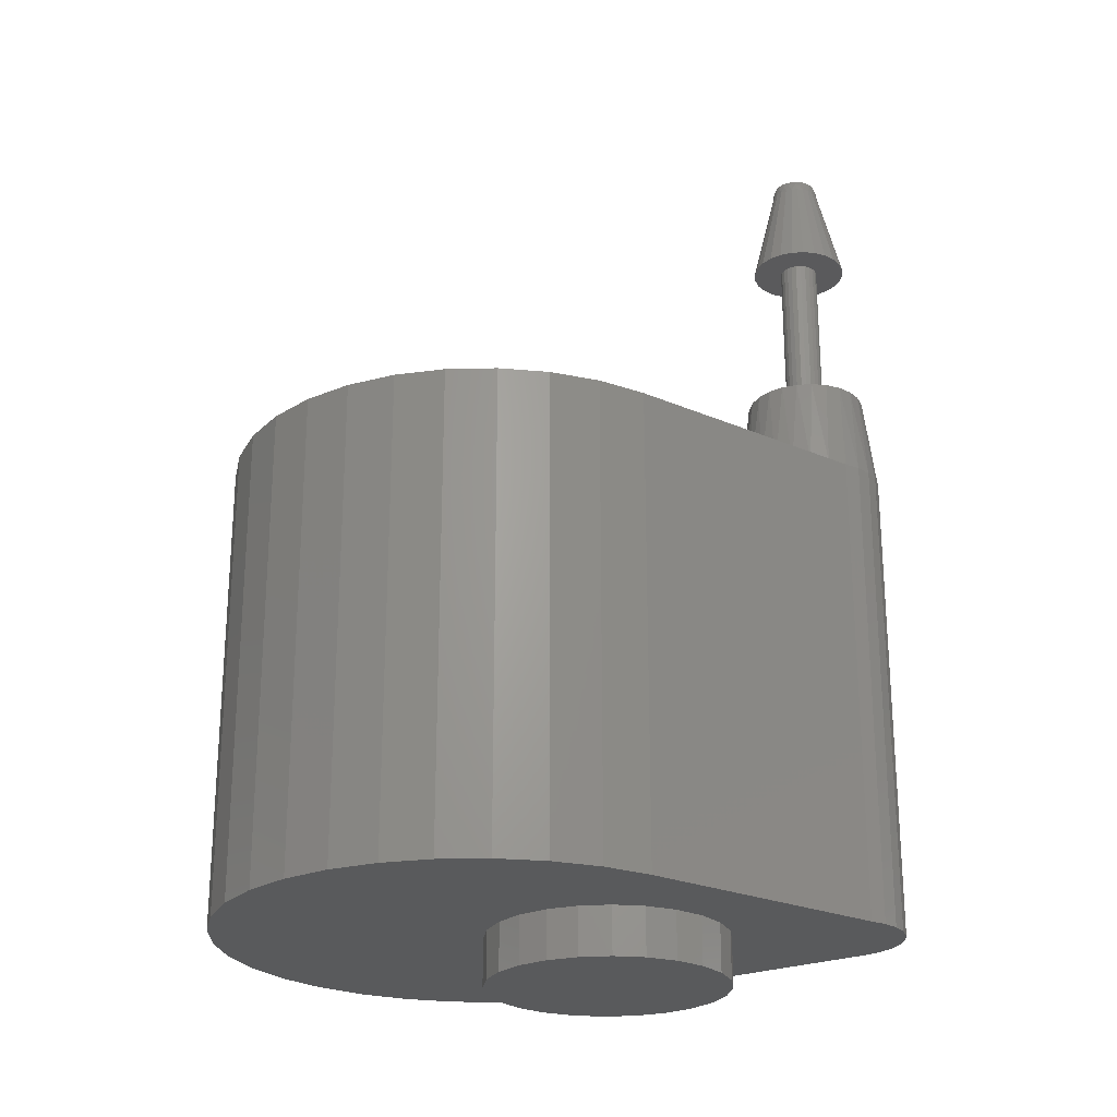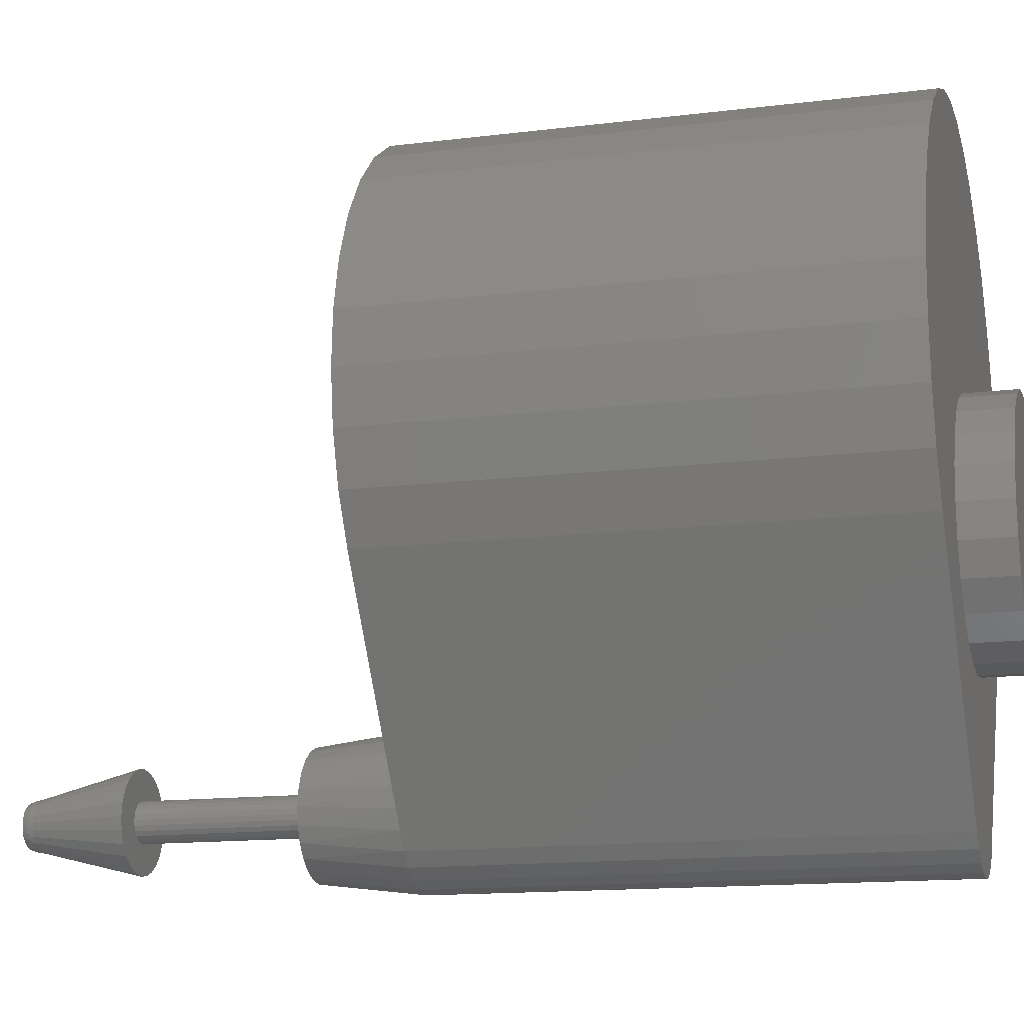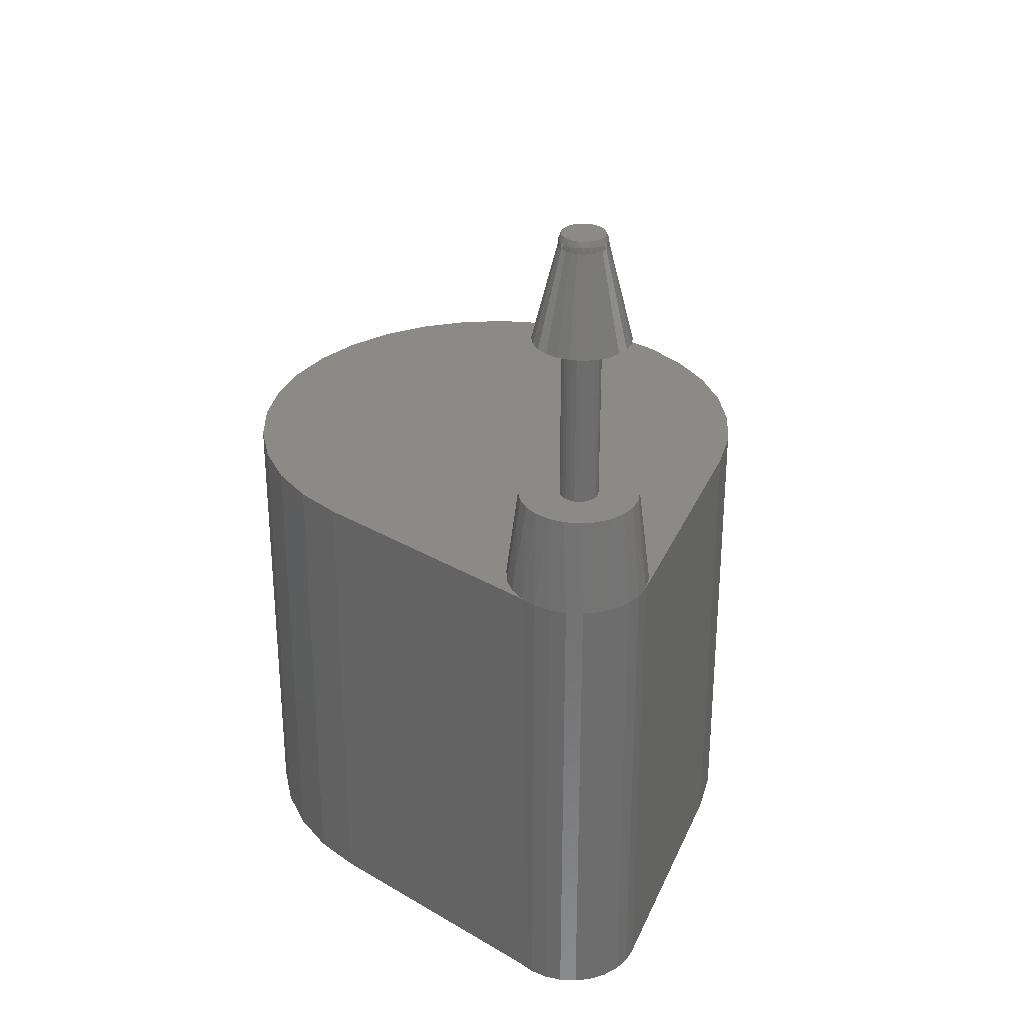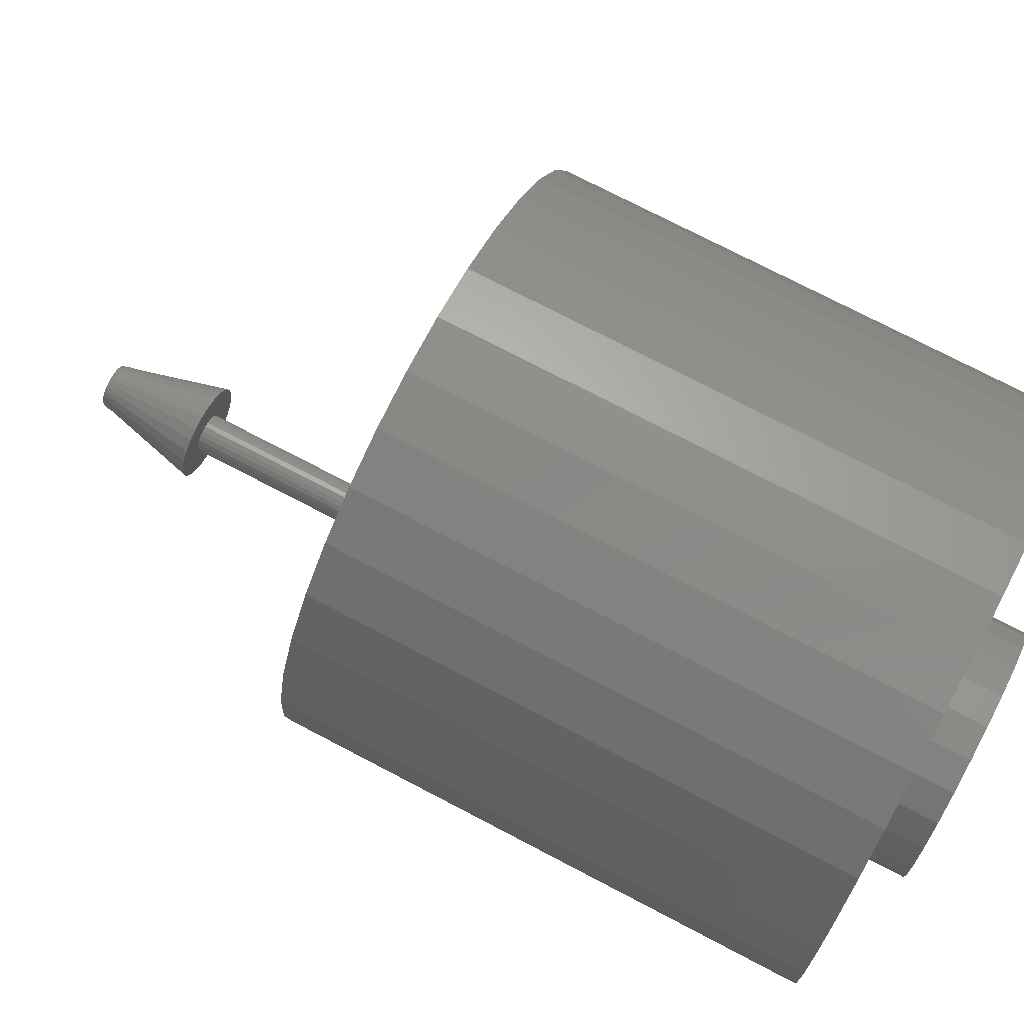
<metadata>
{"format":"stl","ext":"stl","renderer":"f3d","projection":"perspective","resolution":1024,"background":"white","views":[{"elev":-24.2,"azim":-90.8,"up":"+Z"},{"elev":-14.1,"azim":105.5,"up":"+Y"},{"elev":30.7,"azim":-14.5,"up":"+Z"},{"elev":73.7,"azim":117.7,"up":"+Y"}]}
</metadata>
<code>
# stl→obj: 299 verts, 594 faces
v 158.3 132.9 1e-06
v 158.3 132.9 20
v 160 120 1e-06
v 160 120 20
v 158.3 107.1 1e-06
v 158.3 107.1 20
v 153.3 95 1e-06
v 153.3 95 20
v 145.4 84.64 1e-06
v 145.4 84.64 20
v 135 76.7 1e-06
v 135 76.7 20
v 122.9 71.7 1e-06
v 122.9 71.7 20
v 110 70 1e-06
v 110 70 20
v 97.06 71.7 1e-06
v 97.06 71.7 20
v 85 76.7 1e-06
v 85 76.7 20
v 74.64 84.64 1e-06
v 74.64 84.64 20
v 66.7 95 1e-06
v 66.7 95 20
v 61.7 107.1 1e-06
v 61.7 107.1 20
v 60 120 1e-06
v 60 120 20
v 61.7 132.9 1e-06
v 61.7 132.9 20
v 66.7 145 1e-06
v 66.7 145 20
v 74.64 155.4 1e-06
v 74.64 155.4 20
v 85 163.3 1e-06
v 85 163.3 20
v 97.06 168.3 1e-06
v 97.06 168.3 20
v 110 170 1e-06
v 110 170 20
v 122.9 168.3 1e-06
v 122.9 168.3 20
v 135 163.3 1e-06
v 135 163.3 20
v 145.4 155.4 1e-06
v 145.4 155.4 20
v 153.3 145 1e-06
v 153.3 145 20
v 115.2 49.32 330
v 112.1 37.73 330
v 110 50 330
v 110 38 330
v 107.9 37.73 330
v 114 36.93 330
v 120 47.32 330
v 115.7 35.66 330
v 124.1 44.14 330
v 116.9 34 330
v 127.3 40 330
v 117.7 32.07 330
v 129.3 35.18 330
v 118 30 330
v 130 30 330
v 129.3 24.82 330
v 117.7 27.93 330
v 127.3 20 330
v 116.9 26 330
v 124.1 15.86 330
v 115.7 24.34 330
v 120 12.68 330
v 114 23.07 330
v 115.2 10.68 330
v 112.1 22.27 330
v 110 22 330
v 110 10 330
v 107.9 22.27 330
v 104.8 10.68 330
v 106 23.07 330
v 100 12.68 330
v 104.3 24.34 330
v 95.86 15.86 330
v 103.1 26 330
v 92.68 20 330
v 102.3 27.93 330
v 90.68 24.82 330
v 102 30 330
v 90 30 330
v 90.68 35.18 330
v 102.3 32.07 330
v 92.68 40 330
v 103.1 34 330
v 95.86 44.14 330
v 104.3 35.66 330
v 100 47.32 330
v 106 36.93 330
v 104.8 49.32 330
v 110 21.18 374.7
v 112.3 21.48 374.7
v 107.7 21.48 374.7
v 105.6 22.36 374.7
v 114.4 22.36 374.7
v 103.8 23.76 374.7
v 116.2 23.76 374.7
v 102.4 25.59 374.7
v 117.6 25.59 374.7
v 101.5 27.72 374.7
v 118.5 27.72 374.7
v 101.2 30 374.7
v 118.8 30 374.7
v 101.5 32.28 374.7
v 118.5 32.28 374.7
v 102.4 34.41 374.7
v 117.6 34.41 374.7
v 103.8 36.24 374.7
v 116.2 36.24 374.7
v 105.6 37.64 374.7
v 114.4 37.64 374.7
v 107.7 38.52 374.7
v 112.3 38.52 374.7
v 110 38.82 374.7
v 108.7 20.38 372.4
v 111.3 20.38 372.4
v 113.7 21.04 372.4
v 115.9 22.3 372.4
v 117.7 24.09 372.4
v 119 26.29 372.4
v 119.6 28.73 372.4
v 119.6 31.27 372.4
v 119 33.71 372.4
v 117.7 35.91 372.4
v 115.9 37.7 372.4
v 113.7 38.96 372.4
v 111.3 39.62 372.4
v 108.7 39.62 372.4
v 106.3 38.96 372.4
v 104.1 37.69 372.4
v 102.3 35.87 372.4
v 101 33.56 372.4
v 100.4 30.74 372.6
v 100.4 28.39 372.1
v 101.1 26.19 372.4
v 100.3 27.41 370
v 101.3 25 370
v 106.3 21.04 372.4
v 104.1 22.3 372.4
v 102.3 24.07 372.4
v 112.6 20.34 370
v 110 20 370
v 107.4 20.34 370
v 105 21.34 370
v 102.9 22.93 370
v 115 21.34 370
v 117.1 22.93 370
v 118.7 25 370
v 119.7 27.41 370
v 120 30 370
v 119.7 32.59 370
v 118.7 35 370
v 117.1 37.07 370
v 115 38.66 370
v 112.6 39.66 370
v 110 40 370
v 107.4 39.66 370
v 105 38.66 370
v 102.9 37.07 370
v 101.3 35 370
v 100.3 32.59 370
v 100 30 370
v 82.76 17.44 220
v 82.76 17.44 20
v 86.41 11.47 220
v 86.41 11.47 20
v 91.34 6.511 20
v 91.34 6.511 220
v 97.28 2.828 20
v 97.28 2.828 220
v 103.9 0.6222 20
v 103.9 0.6222 220
v 110.9 0.0132 20
v 110.9 0.0132 220
v 117.8 1.034 20
v 117.8 1.034 220
v 124.3 3.63 20
v 124.3 3.63 220
v 130 7.659 20
v 130 7.659 220
v 134.7 12.9 20
v 134.7 12.9 220
v 20 106.8 20
v 20 106.8 220
v 200.3 107.1 20
v 210.5 125.3 20
v 200.3 107.1 220
v 210.5 125.3 220
v 217.1 145 20
v 217.1 145 220
v 219.9 165.7 20
v 219.9 165.7 220
v 218.8 186.5 20
v 218.8 186.5 220
v 213.7 206.7 20
v 213.7 206.7 220
v 204.9 225.6 20
v 204.9 225.6 220
v 192.7 242.5 20
v 192.7 242.5 220
v 177.6 256.8 20
v 177.6 256.8 220
v 160 268 20
v 160 268 220
v 140.7 275.6 20
v 140.7 275.6 220
v 120.2 279.5 20
v 120.2 279.5 220
v 99.35 279.5 20
v 99.35 279.5 220
v 78.9 275.5 20
v 78.9 275.5 220
v 59.57 267.8 20
v 59.57 267.8 220
v 42.04 256.5 20
v 42.04 256.5 220
v 26.95 242.1 20
v 26.95 242.1 220
v 14.84 225.2 20
v 14.84 225.2 220
v 6.145 206.3 20
v 6.145 206.3 220
v 1.173 186 20
v 1.173 186 220
v 0.104 165.2 20
v 0.104 165.2 220
v 2.976 144.6 20
v 2.976 144.6 220
v 9.687 124.9 20
v 9.687 124.9 220
v 80.44 24.9 220
v 80.12 32.71 220
v 81.84 40.33 220
v 85.46 47.26 220
v 90.75 53.01 220
v 97.35 57.2 220
v 104.8 59.55 220
v 112.6 59.89 220
v 120.2 58.2 220
v 127.2 54.59 220
v 132.9 49.32 220
v 137.2 42.74 220
v 139.5 35.29 220
v 139.9 27.49 220
v 138.2 19.85 220
v 85.85 23.53 260
v 102.3 27.93 260
v 85 30 260
v 102 30 260
v 102.3 32.07 260
v 103.1 26 260
v 88.35 17.5 260
v 104.3 24.34 260
v 92.32 12.32 260
v 106 23.07 260
v 97.5 8.349 260
v 107.9 22.27 260
v 103.5 5.852 260
v 110 22 260
v 110 5 260
v 116.5 5.852 260
v 112.1 22.27 260
v 122.5 8.349 260
v 114 23.07 260
v 127.7 12.32 260
v 115.7 24.34 260
v 131.7 17.5 260
v 116.9 26 260
v 134.1 23.53 260
v 117.7 27.93 260
v 118 30 260
v 135 30 260
v 117.7 32.07 260
v 134.1 36.47 260
v 116.9 34 260
v 131.7 42.5 260
v 115.7 35.66 260
v 127.7 47.68 260
v 114 36.93 260
v 122.5 51.65 260
v 112.1 37.73 260
v 116.5 54.15 260
v 110 38 260
v 110 55 260
v 103.5 54.15 260
v 107.9 37.73 260
v 97.5 51.65 260
v 106 36.93 260
v 92.32 47.68 260
v 104.3 35.66 260
v 88.35 42.5 260
v 103.1 34 260
v 85.85 36.47 260
f 1 2 3
f 3 2 4
f 3 4 5
f 5 4 6
f 5 6 7
f 7 6 8
f 7 8 9
f 9 8 10
f 9 10 11
f 11 10 12
f 11 12 13
f 13 12 14
f 13 14 15
f 15 14 16
f 15 16 17
f 17 16 18
f 17 18 19
f 19 18 20
f 19 20 21
f 21 20 22
f 21 22 23
f 23 22 24
f 23 24 25
f 25 24 26
f 25 26 27
f 27 26 28
f 27 28 29
f 29 28 30
f 29 30 31
f 31 30 32
f 31 32 33
f 33 32 34
f 33 34 35
f 35 34 36
f 35 36 37
f 37 36 38
f 37 38 39
f 39 38 40
f 39 40 41
f 41 40 42
f 41 42 43
f 43 42 44
f 43 44 45
f 45 44 46
f 45 46 47
f 47 46 48
f 47 48 1
f 1 48 2
f 5 25 3
f 3 25 27
f 3 27 1
f 1 27 29
f 1 29 47
f 47 29 31
f 47 31 45
f 45 31 33
f 45 33 43
f 43 33 35
f 43 35 41
f 41 35 37
f 41 37 39
f 25 5 23
f 23 5 7
f 23 7 21
f 21 7 9
f 21 9 19
f 19 9 11
f 19 11 17
f 17 11 13
f 17 13 15
f 49 50 51
f 51 50 52
f 51 52 53
f 50 49 54
f 54 49 55
f 54 55 56
f 56 55 57
f 56 57 58
f 58 57 59
f 58 59 60
f 60 59 61
f 60 61 62
f 62 61 63
f 62 63 64
f 62 64 65
f 65 64 66
f 65 66 67
f 67 66 68
f 67 68 69
f 69 68 70
f 69 70 71
f 71 70 72
f 71 72 73
f 73 72 74
f 74 72 75
f 74 75 76
f 76 75 77
f 76 77 78
f 78 77 79
f 78 79 80
f 80 79 81
f 80 81 82
f 82 81 83
f 82 83 84
f 84 83 85
f 84 85 86
f 86 85 87
f 86 87 88
f 86 88 89
f 89 88 90
f 89 90 91
f 91 90 92
f 91 92 93
f 93 92 94
f 93 94 95
f 95 94 96
f 95 96 53
f 53 96 51
f 97 98 99
f 99 98 100
f 100 98 101
f 100 101 102
f 102 101 103
f 102 103 104
f 104 103 105
f 104 105 106
f 106 105 107
f 106 107 108
f 108 107 109
f 108 109 110
f 110 109 111
f 110 111 112
f 112 111 113
f 112 113 114
f 114 113 115
f 114 115 116
f 116 115 117
f 116 117 118
f 118 117 119
f 118 119 120
f 99 121 97
f 97 121 122
f 97 122 98
f 98 122 123
f 98 123 101
f 101 123 124
f 101 124 103
f 103 124 125
f 103 125 105
f 105 125 126
f 105 126 107
f 107 126 127
f 107 127 109
f 109 127 128
f 109 128 111
f 111 128 129
f 111 129 113
f 113 129 130
f 113 130 115
f 115 130 131
f 115 131 117
f 117 131 132
f 117 132 119
f 119 132 133
f 119 133 120
f 120 133 134
f 120 134 118
f 118 134 135
f 118 135 116
f 116 135 136
f 116 136 114
f 114 136 137
f 114 137 112
f 112 137 138
f 112 138 110
f 110 138 139
f 110 139 108
f 108 139 106
f 106 139 140
f 106 140 141
f 141 140 142
f 141 142 143
f 121 99 144
f 144 99 100
f 144 100 145
f 145 100 102
f 145 102 146
f 146 102 104
f 146 104 141
f 141 104 106
f 147 122 148
f 148 122 121
f 148 121 149
f 149 121 144
f 149 144 150
f 150 144 145
f 150 145 151
f 151 145 146
f 151 146 143
f 143 146 141
f 122 147 123
f 123 147 152
f 123 152 124
f 124 152 153
f 124 153 125
f 125 153 154
f 125 154 126
f 126 154 155
f 126 155 127
f 127 155 156
f 127 156 128
f 128 156 157
f 128 157 129
f 129 157 158
f 129 158 130
f 130 158 159
f 130 159 131
f 131 159 160
f 131 160 132
f 132 160 161
f 132 161 133
f 133 161 162
f 133 162 134
f 134 162 163
f 134 163 135
f 135 163 164
f 135 164 136
f 136 164 165
f 136 165 137
f 137 165 166
f 137 166 138
f 138 166 167
f 138 167 139
f 139 167 168
f 139 168 140
f 140 168 142
f 96 163 51
f 51 163 162
f 51 162 49
f 49 162 161
f 49 161 55
f 55 161 160
f 55 160 57
f 57 160 159
f 57 159 59
f 59 159 158
f 59 158 61
f 61 158 157
f 61 157 63
f 63 157 156
f 63 156 64
f 64 156 155
f 64 155 66
f 66 155 154
f 66 154 68
f 68 154 153
f 68 153 70
f 70 153 152
f 70 152 72
f 72 152 147
f 72 147 75
f 75 147 148
f 75 148 77
f 77 148 149
f 77 149 79
f 79 149 150
f 79 150 81
f 81 150 151
f 81 151 83
f 83 151 143
f 83 143 85
f 85 143 142
f 85 142 87
f 87 142 168
f 87 168 88
f 88 168 167
f 88 167 90
f 90 167 166
f 90 166 92
f 92 166 165
f 92 165 94
f 94 165 164
f 94 164 96
f 96 164 163
f 169 170 171
f 171 170 172
f 171 172 173
f 171 173 174
f 174 173 175
f 174 175 176
f 176 175 177
f 176 177 178
f 178 177 179
f 178 179 180
f 180 179 181
f 180 181 182
f 182 181 183
f 182 183 184
f 184 183 185
f 184 185 186
f 186 185 187
f 186 187 188
f 189 170 190
f 190 170 169
f 191 192 193
f 193 192 194
f 194 192 195
f 194 195 196
f 196 195 197
f 196 197 198
f 198 197 199
f 198 199 200
f 200 199 201
f 200 201 202
f 202 201 203
f 202 203 204
f 204 203 205
f 204 205 206
f 206 205 207
f 206 207 208
f 208 207 209
f 208 209 210
f 210 209 211
f 210 211 212
f 212 211 213
f 212 213 214
f 214 213 215
f 214 215 216
f 216 215 217
f 216 217 218
f 218 217 219
f 218 219 220
f 220 219 221
f 220 221 222
f 222 221 223
f 222 223 224
f 224 223 225
f 224 225 226
f 226 225 227
f 226 227 228
f 228 227 229
f 228 229 230
f 230 229 231
f 230 231 232
f 232 231 233
f 232 233 234
f 234 233 235
f 234 235 236
f 236 235 189
f 236 189 190
f 187 191 188
f 188 191 193
f 169 237 190
f 190 237 238
f 190 238 239
f 239 240 190
f 190 240 241
f 190 241 242
f 242 243 190
f 190 243 220
f 190 220 222
f 244 216 243
f 243 216 218
f 243 218 220
f 245 206 244
f 244 206 208
f 244 208 210
f 246 193 245
f 245 193 194
f 245 194 196
f 246 247 193
f 193 247 248
f 193 248 249
f 249 250 193
f 193 250 251
f 193 251 188
f 196 198 245
f 245 198 200
f 245 200 202
f 202 204 245
f 245 204 206
f 210 212 244
f 244 212 214
f 244 214 216
f 222 224 190
f 190 224 226
f 190 226 236
f 236 226 228
f 236 228 234
f 234 228 230
f 234 230 232
f 6 4 191
f 191 4 2
f 191 2 192
f 192 2 195
f 195 2 48
f 195 48 197
f 197 48 199
f 199 48 201
f 201 48 46
f 201 46 203
f 203 46 205
f 205 46 44
f 205 44 207
f 207 44 209
f 209 44 42
f 209 42 211
f 211 42 213
f 213 42 40
f 213 40 215
f 215 40 38
f 215 38 217
f 217 38 219
f 219 38 36
f 219 36 221
f 221 36 223
f 223 36 34
f 223 34 225
f 225 34 227
f 227 34 32
f 227 32 229
f 229 32 231
f 231 32 233
f 233 32 30
f 233 30 235
f 235 30 189
f 189 30 28
f 189 28 26
f 26 24 189
f 189 24 22
f 189 22 170
f 170 22 20
f 170 20 18
f 18 16 170
f 170 16 172
f 172 16 173
f 173 16 175
f 175 16 177
f 177 16 179
f 179 16 181
f 181 16 183
f 183 16 185
f 185 16 187
f 187 16 14
f 187 14 12
f 12 10 187
f 187 10 191
f 191 10 8
f 191 8 6
f 252 253 254
f 254 253 255
f 254 255 256
f 253 252 257
f 257 252 258
f 257 258 259
f 259 258 260
f 259 260 261
f 261 260 262
f 261 262 263
f 263 262 264
f 263 264 265
f 265 264 266
f 265 266 267
f 265 267 268
f 268 267 269
f 268 269 270
f 270 269 271
f 270 271 272
f 272 271 273
f 272 273 274
f 274 273 275
f 274 275 276
f 276 275 277
f 277 275 278
f 277 278 279
f 279 278 280
f 279 280 281
f 281 280 282
f 281 282 283
f 283 282 284
f 283 284 285
f 285 284 286
f 285 286 287
f 287 286 288
f 287 288 289
f 289 288 290
f 289 290 291
f 289 291 292
f 292 291 293
f 292 293 294
f 294 293 295
f 294 295 296
f 296 295 297
f 296 297 298
f 298 297 299
f 298 299 256
f 256 299 254
f 251 273 188
f 188 273 271
f 188 271 186
f 186 271 269
f 186 269 184
f 184 269 267
f 184 267 182
f 182 267 180
f 180 267 266
f 180 266 178
f 178 266 264
f 178 264 176
f 176 264 262
f 176 262 174
f 174 262 260
f 174 260 171
f 171 260 258
f 171 258 169
f 169 258 252
f 169 252 237
f 237 252 254
f 237 254 238
f 238 254 299
f 238 299 239
f 239 299 297
f 239 297 240
f 240 297 295
f 240 295 241
f 241 295 293
f 241 293 242
f 242 293 291
f 242 291 243
f 243 291 290
f 243 290 244
f 244 290 288
f 244 288 245
f 245 288 286
f 245 286 246
f 246 286 284
f 246 284 247
f 247 284 282
f 247 282 248
f 248 282 280
f 248 280 249
f 249 280 278
f 249 278 250
f 250 278 275
f 250 275 251
f 251 275 273
f 65 276 62
f 62 276 277
f 62 277 60
f 60 277 279
f 60 279 58
f 58 279 281
f 58 281 56
f 56 281 283
f 56 283 54
f 54 283 285
f 54 285 50
f 50 285 287
f 50 287 52
f 52 287 289
f 52 289 53
f 53 289 292
f 53 292 95
f 95 292 294
f 95 294 93
f 93 294 296
f 93 296 91
f 91 296 298
f 91 298 89
f 89 298 256
f 89 256 86
f 86 256 255
f 86 255 84
f 84 255 253
f 84 253 82
f 82 253 257
f 82 257 80
f 80 257 259
f 80 259 78
f 78 259 261
f 78 261 76
f 76 261 263
f 76 263 74
f 74 263 265
f 74 265 73
f 73 265 268
f 73 268 71
f 71 268 270
f 71 270 69
f 69 270 272
f 69 272 67
f 67 272 274
f 67 274 65
f 65 274 276

</code>
